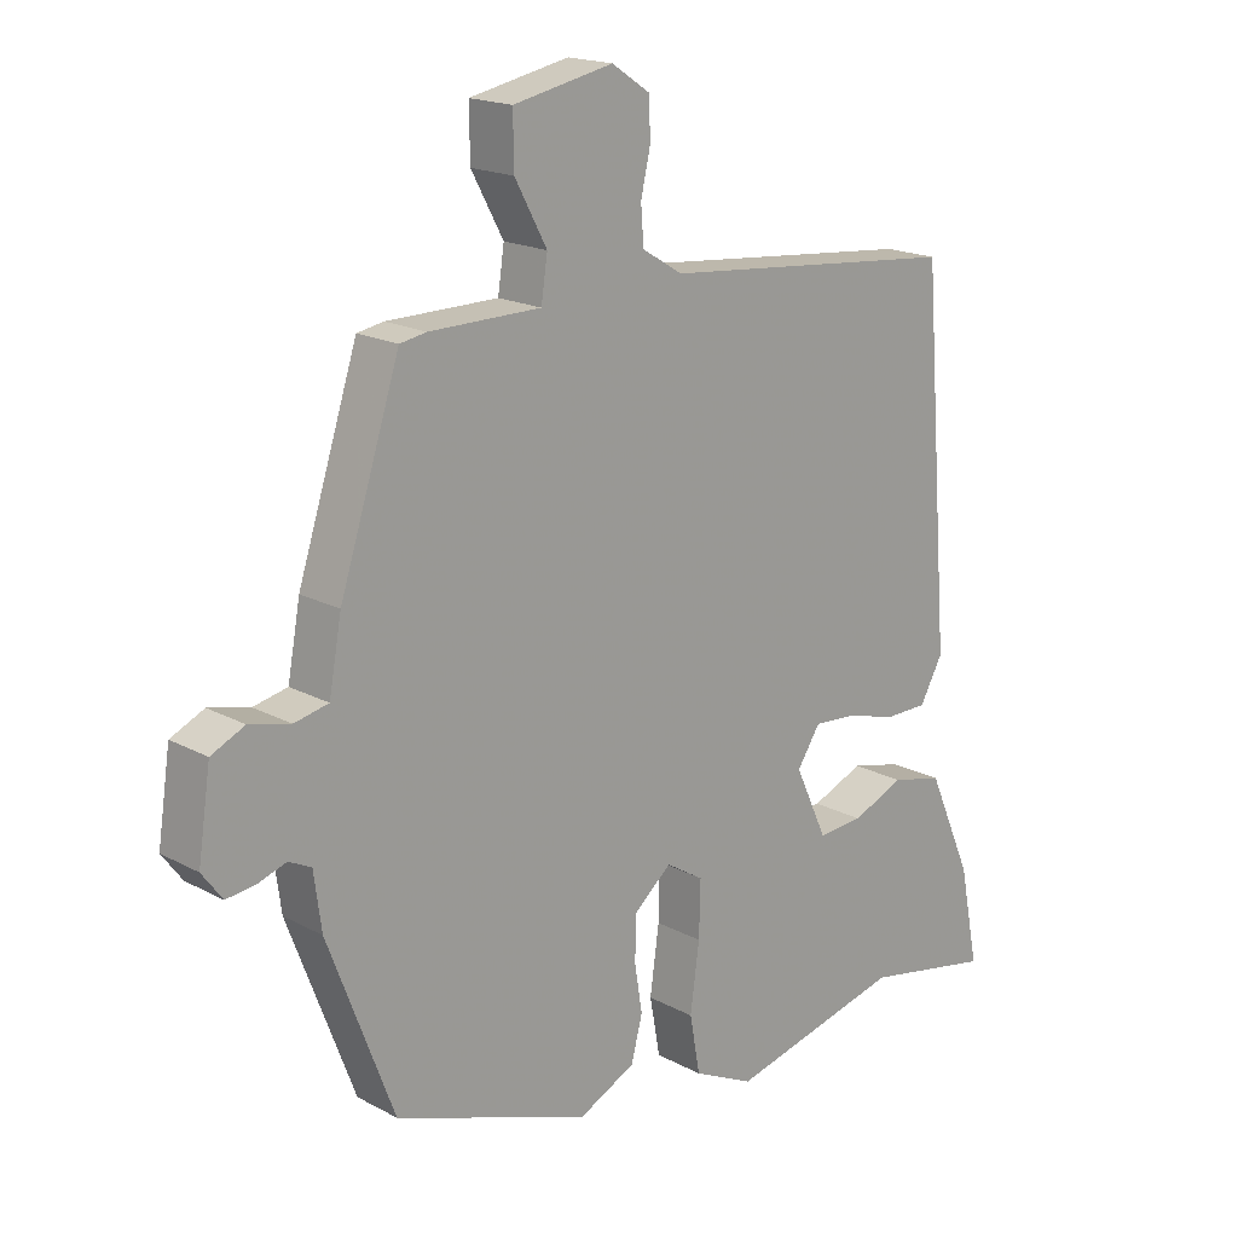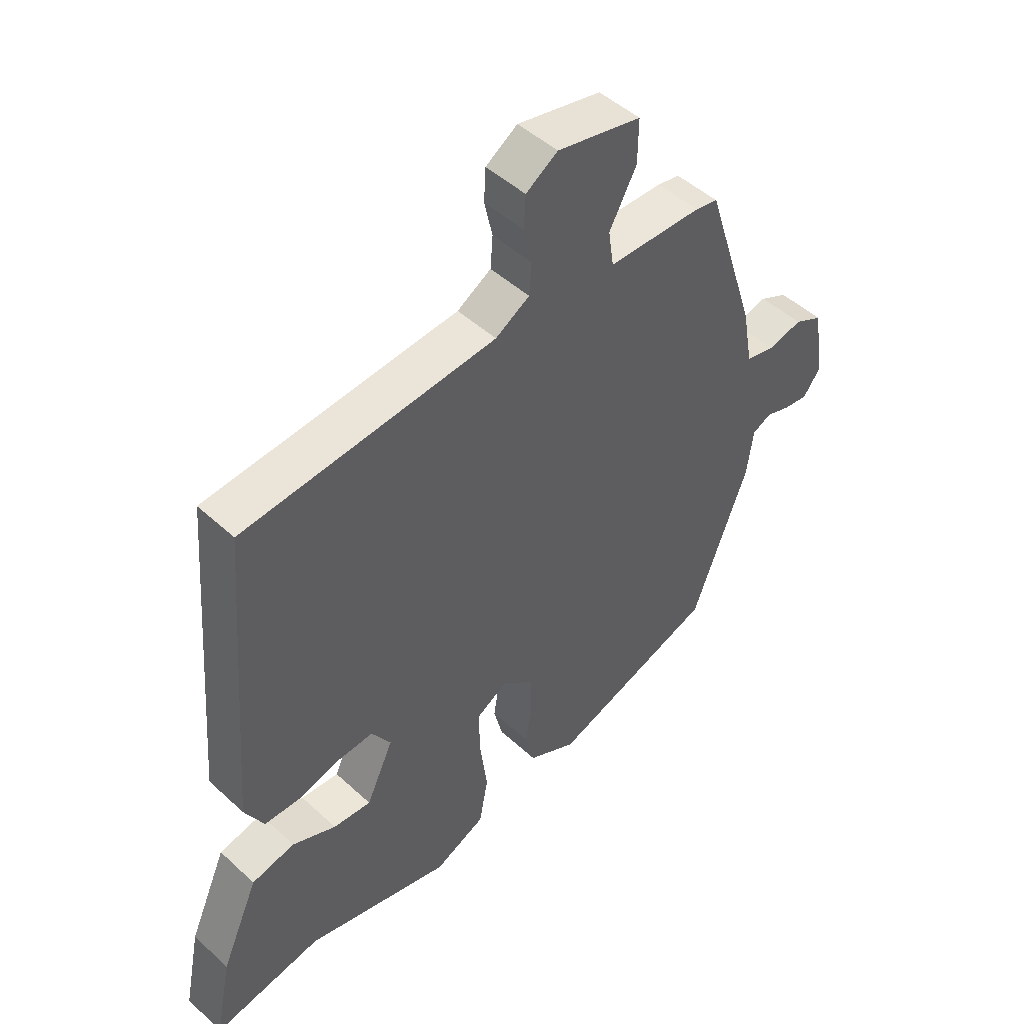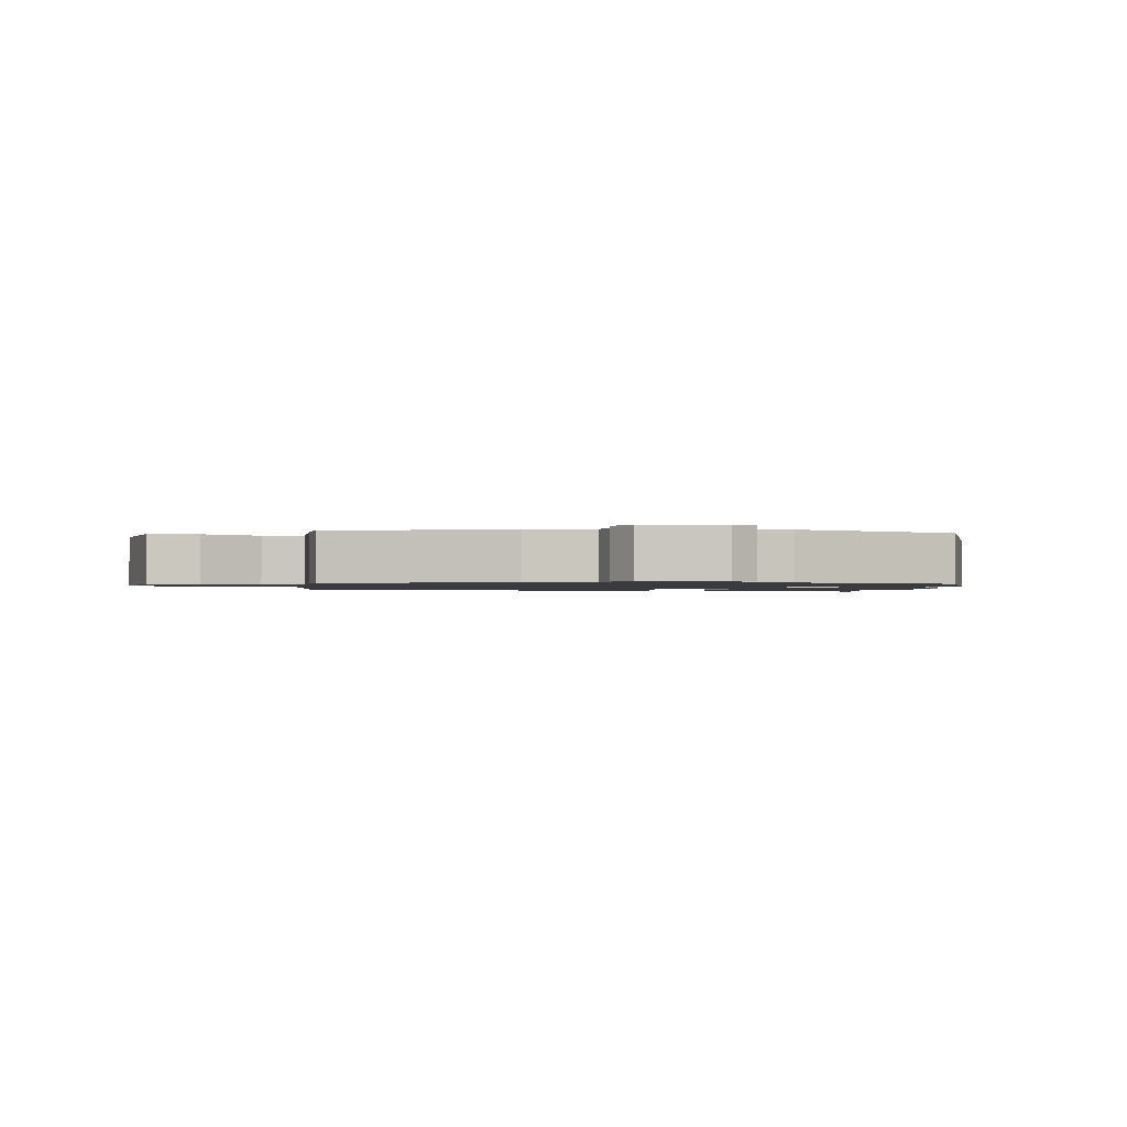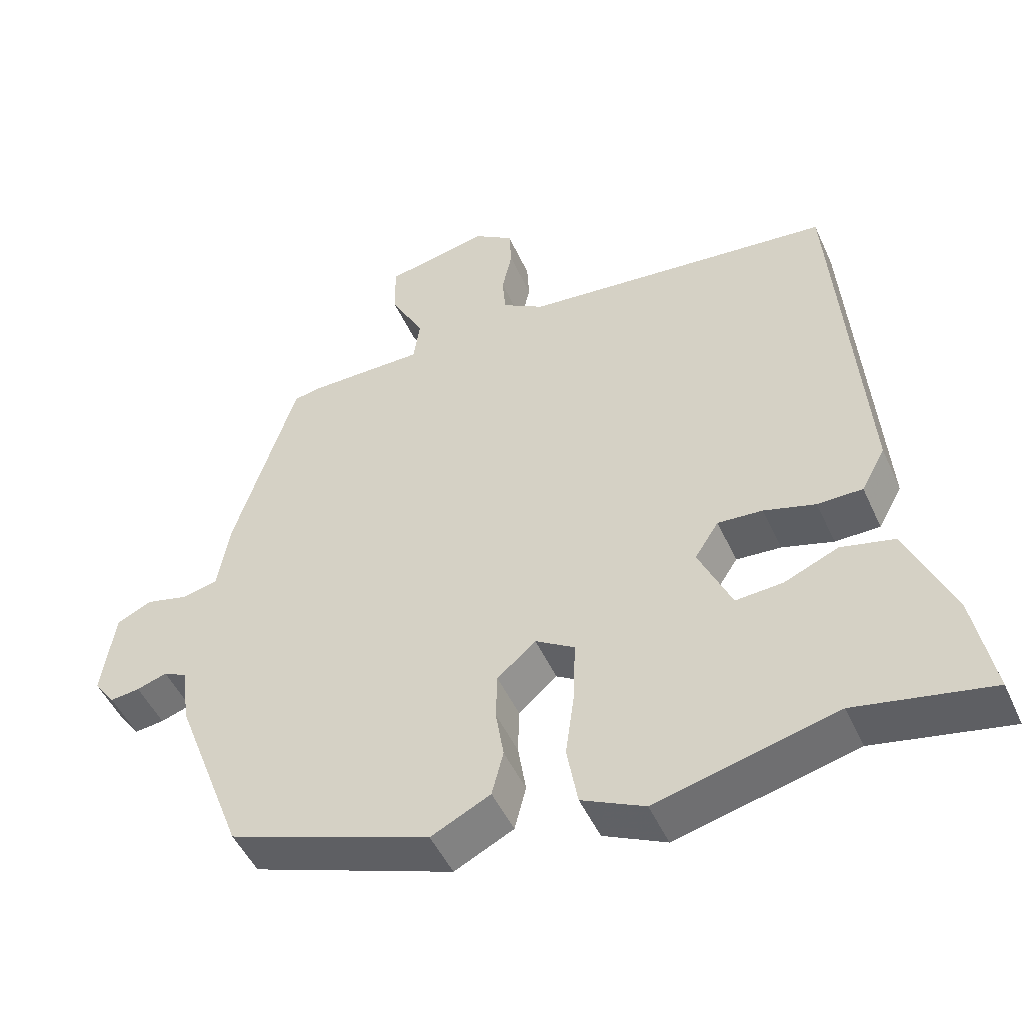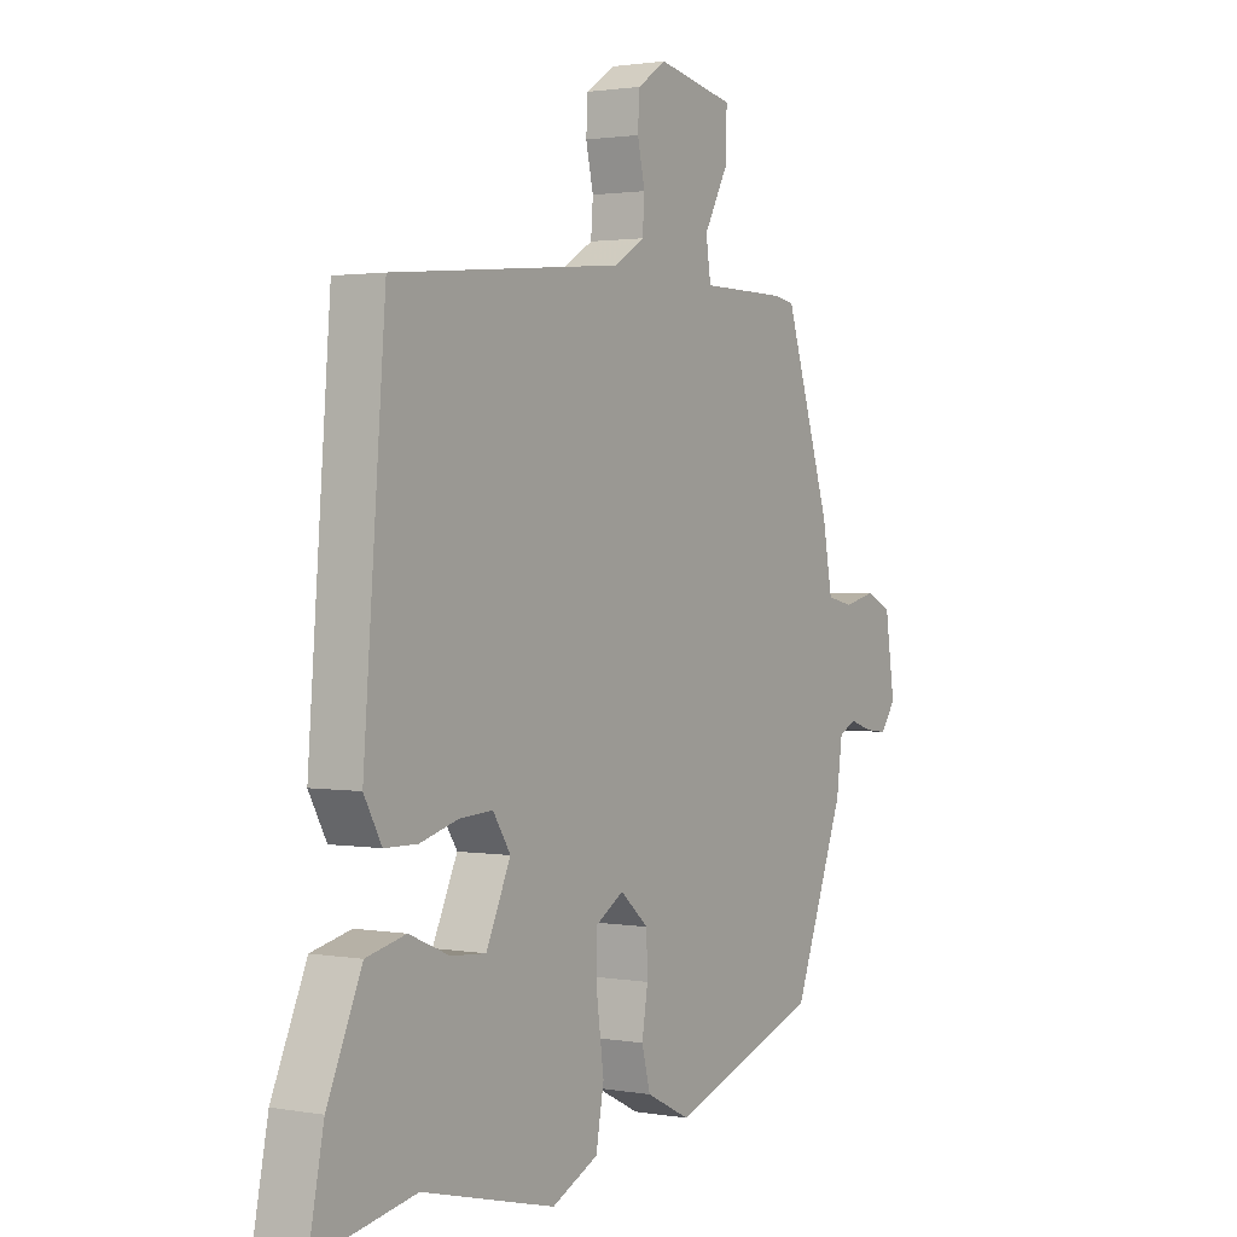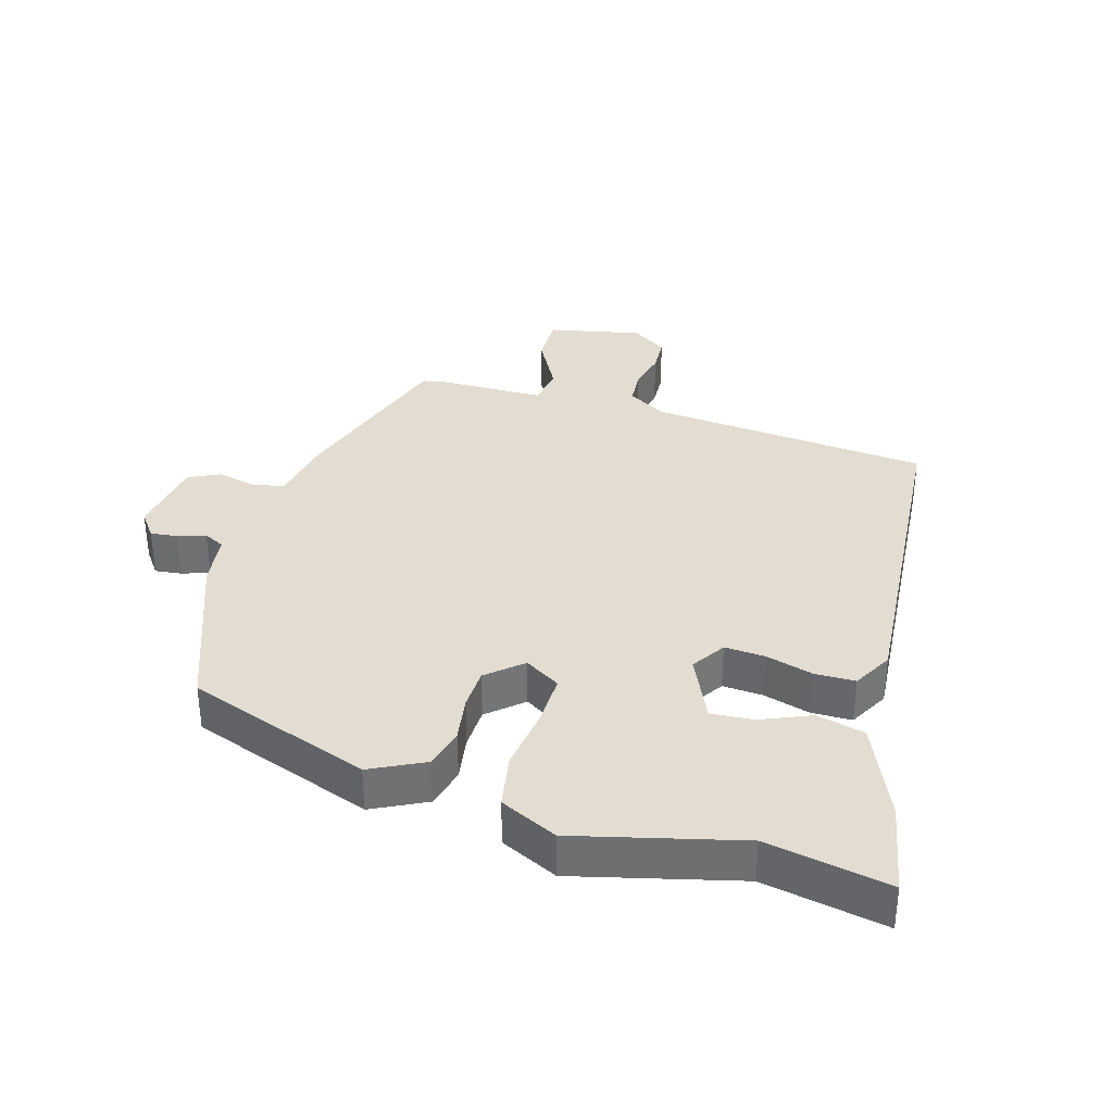
<metadata>
{"format":"obj","ext":"obj","renderer":"f3d","projection":"perspective","resolution":1024,"background":"white","views":[{"elev":17.9,"azim":136.4,"up":"+Z"},{"elev":47.8,"azim":-44.1,"up":"+Z"},{"elev":-1.3,"azim":82.0,"up":"+Y"},{"elev":-48.5,"azim":-156.4,"up":"+Z"},{"elev":1.7,"azim":-57.7,"up":"+Z"},{"elev":35.1,"azim":-163.6,"up":"+Y"}]}
</metadata>
<code>
v -0.412 0.07 0.466
v 0.018 0.07 0.505
v 0.076 0.07 0.54
v 0.08 0.07 0.594
v 0.066 0.07 0.656
v 0.069 0.07 0.711
v 0.123 0.07 0.747
v 0.266 0.07 0.717
v 0.265 0.07 0.643
v 0.219 0.07 0.558
v 0.228 0.07 0.497
v 0.388 0.07 0.495
v 0.426 0.07 0.488
v 0.512 0.07 0.221
v 0.53 0.07 0.122
v 0.579 0.07 0.111
v 0.638 0.07 0.125
v 0.686 0.07 0.102
v 0.704 0.07 -0.019
v 0.675 0.07 -0.058
v 0.634 0.07 -0.053
v 0.592 0.07 -0.039
v 0.56 0.07 -0.055
v 0.549 0.07 -0.136
v 0.454 0.07 -0.386
v 0.174 0.07 -0.485
v 0.092 0.07 -0.444
v 0.076 0.07 -0.382
v 0.087 0.07 -0.313
v 0.085 0.07 -0.249
v 0.032 0.07 -0.203
v -0.022 0.07 -0.236
v -0.02 0.07 -0.316
v -0.007 0.07 -0.412
v -0.022 0.07 -0.495
v -0.109 0.07 -0.536
v -0.358 0.07 -0.473
v -0.544 0.07 -0.508
v -0.516 0.07 -0.367
v -0.452 0.07 -0.221
v -0.378 0.07 -0.204
v -0.303 0.07 -0.236
v -0.238 0.07 -0.241
v -0.192 0.07 -0.141
v -0.225 0.07 -0.09
v -0.287 0.07 -0.094
v -0.358 0.07 -0.114
v -0.42 0.07 -0.113
v -0.453 0.07 -0.053
v -0.412 0 0.466
v 0.018 0 0.505
v 0.076 0 0.54
v 0.08 0 0.594
v 0.066 0 0.656
v 0.069 0 0.711
v 0.123 0 0.747
v 0.266 0 0.717
v 0.265 0 0.643
v 0.219 0 0.558
v 0.228 0 0.497
v 0.388 0 0.495
v 0.426 0 0.488
v 0.512 0 0.221
v 0.53 0 0.122
v 0.579 0 0.111
v 0.638 0 0.125
v 0.686 0 0.102
v 0.704 0 -0.019
v 0.675 0 -0.058
v 0.634 0 -0.053
v 0.592 0 -0.039
v 0.56 0 -0.055
v 0.549 0 -0.136
v 0.454 0 -0.386
v 0.174 0 -0.485
v 0.092 0 -0.444
v 0.076 0 -0.382
v 0.087 0 -0.313
v 0.085 0 -0.249
v 0.032 0 -0.203
v -0.022 0 -0.236
v -0.02 0 -0.316
v -0.007 0 -0.412
v -0.022 0 -0.495
v -0.109 0 -0.536
v -0.358 0 -0.473
v -0.544 0 -0.508
v -0.516 0 -0.367
v -0.452 0 -0.221
v -0.378 0 -0.204
v -0.303 0 -0.236
v -0.238 0 -0.241
v -0.192 0 -0.141
v -0.225 0 -0.09
v -0.287 0 -0.094
v -0.358 0 -0.114
v -0.42 0 -0.113
v -0.453 0 -0.053
f 46 47 48 49
f 45 46 49 1
f 44 45 1 2
f 39 40 41 42
f 37 38 39 42
f 37 42 43
f 36 37 43
f 33 34 35 36
f 32 33 36 43
f 31 32 43 44
f 26 27 28 29
f 26 29 30
f 23 24 25 26
f 23 26 30
f 22 23 30 31
f 20 21 22
f 19 20 22
f 16 17 18 19
f 15 16 19 22
f 12 13 14 15
f 11 12 15
f 11 15 22 31
f 7 8 9 10
f 4 5 6 7
f 3 4 7 10
f 10 11 31 44
f 2 3 10 44
f 98 97 96 95
f 50 98 95 94
f 51 50 94 93
f 91 90 89 88
f 91 88 87 86
f 92 91 86
f 92 86 85
f 85 84 83 82
f 92 85 82 81
f 93 92 81 80
f 78 77 76 75
f 79 78 75
f 75 74 73 72
f 79 75 72
f 80 79 72 71
f 71 70 69
f 71 69 68
f 68 67 66 65
f 71 68 65 64
f 64 63 62 61
f 64 61 60
f 80 71 64 60
f 59 58 57 56
f 56 55 54 53
f 59 56 53 52
f 93 80 60 59
f 93 59 52 51
f 1 50 51 2
f 2 51 52 3
f 3 52 53 4
f 4 53 54 5
f 5 54 55 6
f 6 55 56 7
f 7 56 57 8
f 8 57 58 9
f 9 58 59 10
f 10 59 60 11
f 11 60 61 12
f 12 61 62 13
f 13 62 63 14
f 14 63 64 15
f 15 64 65 16
f 16 65 66 17
f 17 66 67 18
f 18 67 68 19
f 19 68 69 20
f 20 69 70 21
f 21 70 71 22
f 22 71 72 23
f 23 72 73 24
f 24 73 74 25
f 25 74 75 26
f 26 75 76 27
f 27 76 77 28
f 28 77 78 29
f 29 78 79 30
f 30 79 80 31
f 31 80 81 32
f 32 81 82 33
f 33 82 83 34
f 34 83 84 35
f 35 84 85 36
f 36 85 86 37
f 37 86 87 38
f 38 87 88 39
f 39 88 89 40
f 40 89 90 41
f 41 90 91 42
f 42 91 92 43
f 43 92 93 44
f 44 93 94 45
f 45 94 95 46
f 46 95 96 47
f 47 96 97 48
f 48 97 98 49
f 49 98 50 1

</code>
